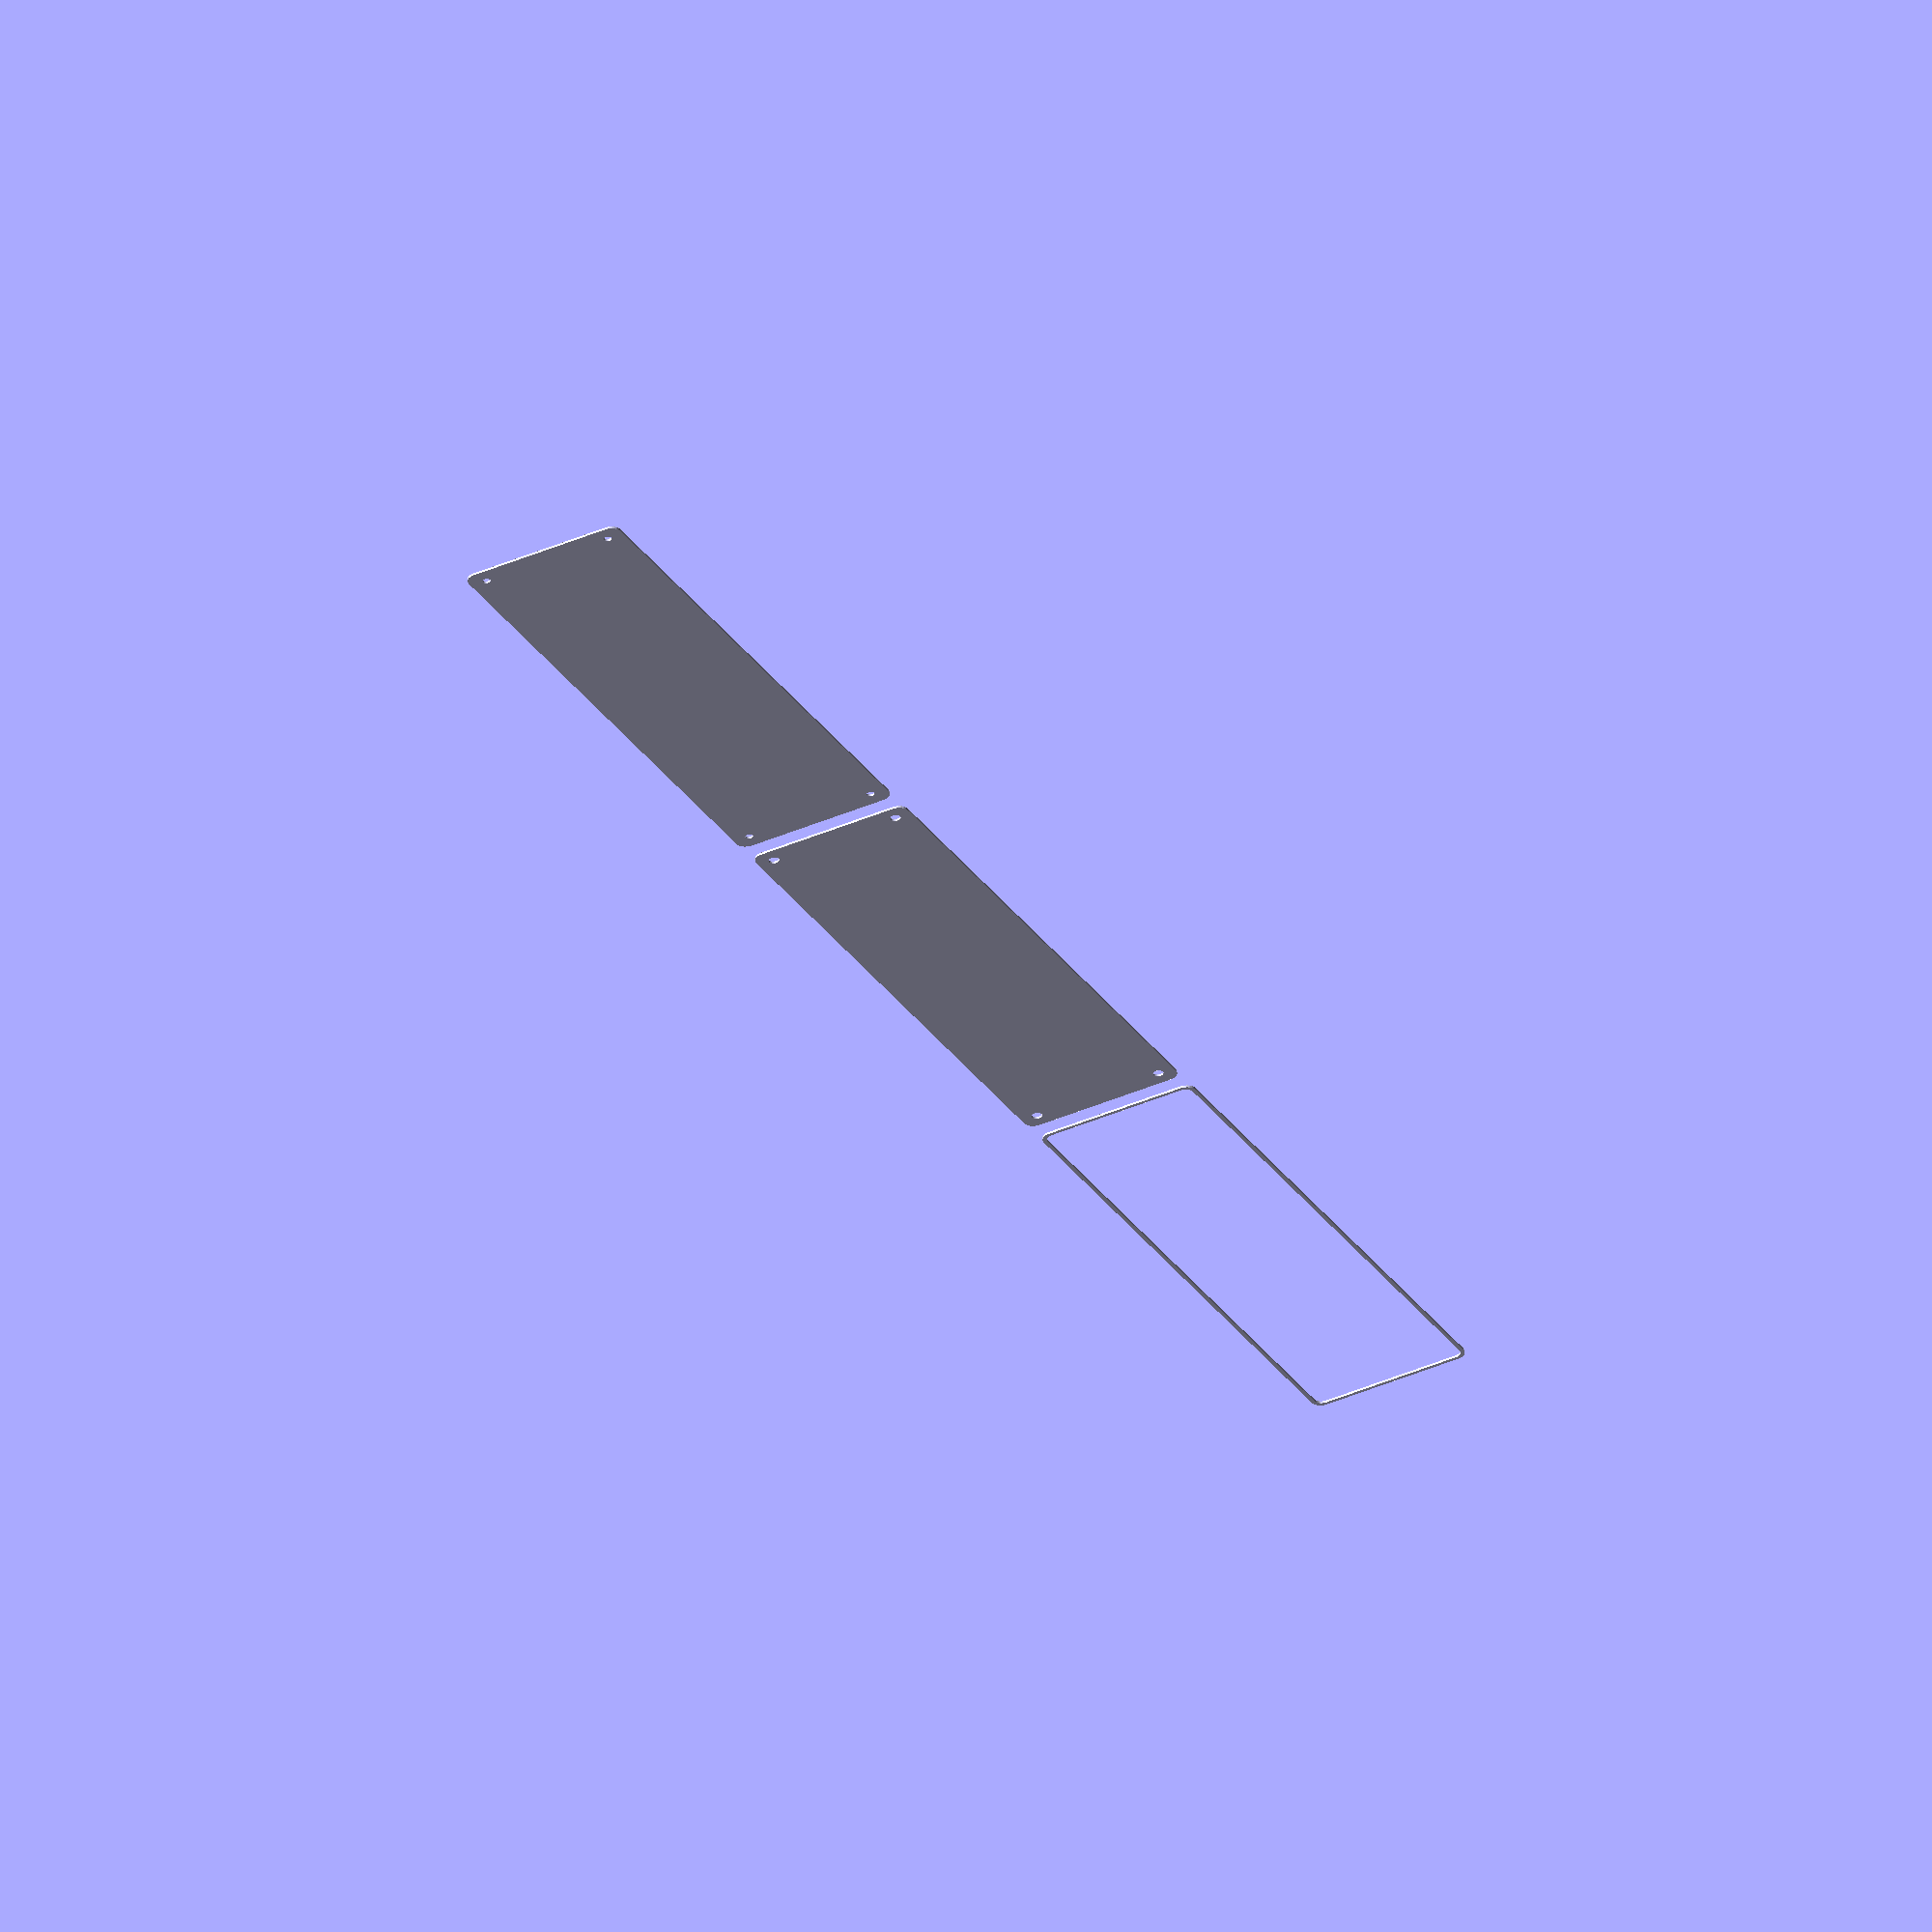
<openscad>
$fn = 50;


union() {
	translate(v = [0, 0, 0]) {
		projection() {
			intersection() {
				translate(v = [-500, -500, -6.0000000000]) {
					cube(size = [1000, 1000, 0.1000000000]);
				}
				difference() {
					union() {
						hull() {
							translate(v = [-32.5000000000, 130.0000000000, 0]) {
								cylinder(h = 15, r = 5);
							}
							translate(v = [32.5000000000, 130.0000000000, 0]) {
								cylinder(h = 15, r = 5);
							}
							translate(v = [-32.5000000000, -130.0000000000, 0]) {
								cylinder(h = 15, r = 5);
							}
							translate(v = [32.5000000000, -130.0000000000, 0]) {
								cylinder(h = 15, r = 5);
							}
						}
					}
					union() {
						translate(v = [-30.0000000000, -127.5000000000, 2]) {
							rotate(a = [0, 0, 0]) {
								difference() {
									union() {
										translate(v = [0, 0, -1.7000000000]) {
											cylinder(h = 1.7000000000, r1 = 1.5000000000, r2 = 2.4000000000);
										}
										cylinder(h = 50, r = 2.4000000000);
										translate(v = [0, 0, -6.0000000000]) {
											cylinder(h = 6, r = 1.5000000000);
										}
										translate(v = [0, 0, -6.0000000000]) {
											cylinder(h = 6, r = 1.8000000000);
										}
										translate(v = [0, 0, -6.0000000000]) {
											cylinder(h = 6, r = 1.5000000000);
										}
									}
									union();
								}
							}
						}
						translate(v = [30.0000000000, -127.5000000000, 2]) {
							rotate(a = [0, 0, 0]) {
								difference() {
									union() {
										translate(v = [0, 0, -1.7000000000]) {
											cylinder(h = 1.7000000000, r1 = 1.5000000000, r2 = 2.4000000000);
										}
										cylinder(h = 50, r = 2.4000000000);
										translate(v = [0, 0, -6.0000000000]) {
											cylinder(h = 6, r = 1.5000000000);
										}
										translate(v = [0, 0, -6.0000000000]) {
											cylinder(h = 6, r = 1.8000000000);
										}
										translate(v = [0, 0, -6.0000000000]) {
											cylinder(h = 6, r = 1.5000000000);
										}
									}
									union();
								}
							}
						}
						translate(v = [-30.0000000000, 127.5000000000, 2]) {
							rotate(a = [0, 0, 0]) {
								difference() {
									union() {
										translate(v = [0, 0, -1.7000000000]) {
											cylinder(h = 1.7000000000, r1 = 1.5000000000, r2 = 2.4000000000);
										}
										cylinder(h = 50, r = 2.4000000000);
										translate(v = [0, 0, -6.0000000000]) {
											cylinder(h = 6, r = 1.5000000000);
										}
										translate(v = [0, 0, -6.0000000000]) {
											cylinder(h = 6, r = 1.8000000000);
										}
										translate(v = [0, 0, -6.0000000000]) {
											cylinder(h = 6, r = 1.5000000000);
										}
									}
									union();
								}
							}
						}
						translate(v = [30.0000000000, 127.5000000000, 2]) {
							rotate(a = [0, 0, 0]) {
								difference() {
									union() {
										translate(v = [0, 0, -1.7000000000]) {
											cylinder(h = 1.7000000000, r1 = 1.5000000000, r2 = 2.4000000000);
										}
										cylinder(h = 50, r = 2.4000000000);
										translate(v = [0, 0, -6.0000000000]) {
											cylinder(h = 6, r = 1.5000000000);
										}
										translate(v = [0, 0, -6.0000000000]) {
											cylinder(h = 6, r = 1.8000000000);
										}
										translate(v = [0, 0, -6.0000000000]) {
											cylinder(h = 6, r = 1.5000000000);
										}
									}
									union();
								}
							}
						}
						translate(v = [0, 0, 3]) {
							hull() {
								union() {
									translate(v = [-32.0000000000, 129.5000000000, 4]) {
										cylinder(h = 27, r = 4);
									}
									translate(v = [-32.0000000000, 129.5000000000, 4]) {
										sphere(r = 4);
									}
									translate(v = [-32.0000000000, 129.5000000000, 31]) {
										sphere(r = 4);
									}
								}
								union() {
									translate(v = [32.0000000000, 129.5000000000, 4]) {
										cylinder(h = 27, r = 4);
									}
									translate(v = [32.0000000000, 129.5000000000, 4]) {
										sphere(r = 4);
									}
									translate(v = [32.0000000000, 129.5000000000, 31]) {
										sphere(r = 4);
									}
								}
								union() {
									translate(v = [-32.0000000000, -129.5000000000, 4]) {
										cylinder(h = 27, r = 4);
									}
									translate(v = [-32.0000000000, -129.5000000000, 4]) {
										sphere(r = 4);
									}
									translate(v = [-32.0000000000, -129.5000000000, 31]) {
										sphere(r = 4);
									}
								}
								union() {
									translate(v = [32.0000000000, -129.5000000000, 4]) {
										cylinder(h = 27, r = 4);
									}
									translate(v = [32.0000000000, -129.5000000000, 4]) {
										sphere(r = 4);
									}
									translate(v = [32.0000000000, -129.5000000000, 31]) {
										sphere(r = 4);
									}
								}
							}
						}
					}
				}
			}
		}
	}
	translate(v = [0, 279, 0]) {
		projection() {
			intersection() {
				translate(v = [-500, -500, -3.0000000000]) {
					cube(size = [1000, 1000, 0.1000000000]);
				}
				difference() {
					union() {
						hull() {
							translate(v = [-32.5000000000, 130.0000000000, 0]) {
								cylinder(h = 15, r = 5);
							}
							translate(v = [32.5000000000, 130.0000000000, 0]) {
								cylinder(h = 15, r = 5);
							}
							translate(v = [-32.5000000000, -130.0000000000, 0]) {
								cylinder(h = 15, r = 5);
							}
							translate(v = [32.5000000000, -130.0000000000, 0]) {
								cylinder(h = 15, r = 5);
							}
						}
					}
					union() {
						translate(v = [-30.0000000000, -127.5000000000, 2]) {
							rotate(a = [0, 0, 0]) {
								difference() {
									union() {
										translate(v = [0, 0, -1.7000000000]) {
											cylinder(h = 1.7000000000, r1 = 1.5000000000, r2 = 2.4000000000);
										}
										cylinder(h = 50, r = 2.4000000000);
										translate(v = [0, 0, -6.0000000000]) {
											cylinder(h = 6, r = 1.5000000000);
										}
										translate(v = [0, 0, -6.0000000000]) {
											cylinder(h = 6, r = 1.8000000000);
										}
										translate(v = [0, 0, -6.0000000000]) {
											cylinder(h = 6, r = 1.5000000000);
										}
									}
									union();
								}
							}
						}
						translate(v = [30.0000000000, -127.5000000000, 2]) {
							rotate(a = [0, 0, 0]) {
								difference() {
									union() {
										translate(v = [0, 0, -1.7000000000]) {
											cylinder(h = 1.7000000000, r1 = 1.5000000000, r2 = 2.4000000000);
										}
										cylinder(h = 50, r = 2.4000000000);
										translate(v = [0, 0, -6.0000000000]) {
											cylinder(h = 6, r = 1.5000000000);
										}
										translate(v = [0, 0, -6.0000000000]) {
											cylinder(h = 6, r = 1.8000000000);
										}
										translate(v = [0, 0, -6.0000000000]) {
											cylinder(h = 6, r = 1.5000000000);
										}
									}
									union();
								}
							}
						}
						translate(v = [-30.0000000000, 127.5000000000, 2]) {
							rotate(a = [0, 0, 0]) {
								difference() {
									union() {
										translate(v = [0, 0, -1.7000000000]) {
											cylinder(h = 1.7000000000, r1 = 1.5000000000, r2 = 2.4000000000);
										}
										cylinder(h = 50, r = 2.4000000000);
										translate(v = [0, 0, -6.0000000000]) {
											cylinder(h = 6, r = 1.5000000000);
										}
										translate(v = [0, 0, -6.0000000000]) {
											cylinder(h = 6, r = 1.8000000000);
										}
										translate(v = [0, 0, -6.0000000000]) {
											cylinder(h = 6, r = 1.5000000000);
										}
									}
									union();
								}
							}
						}
						translate(v = [30.0000000000, 127.5000000000, 2]) {
							rotate(a = [0, 0, 0]) {
								difference() {
									union() {
										translate(v = [0, 0, -1.7000000000]) {
											cylinder(h = 1.7000000000, r1 = 1.5000000000, r2 = 2.4000000000);
										}
										cylinder(h = 50, r = 2.4000000000);
										translate(v = [0, 0, -6.0000000000]) {
											cylinder(h = 6, r = 1.5000000000);
										}
										translate(v = [0, 0, -6.0000000000]) {
											cylinder(h = 6, r = 1.8000000000);
										}
										translate(v = [0, 0, -6.0000000000]) {
											cylinder(h = 6, r = 1.5000000000);
										}
									}
									union();
								}
							}
						}
						translate(v = [0, 0, 3]) {
							hull() {
								union() {
									translate(v = [-32.0000000000, 129.5000000000, 4]) {
										cylinder(h = 27, r = 4);
									}
									translate(v = [-32.0000000000, 129.5000000000, 4]) {
										sphere(r = 4);
									}
									translate(v = [-32.0000000000, 129.5000000000, 31]) {
										sphere(r = 4);
									}
								}
								union() {
									translate(v = [32.0000000000, 129.5000000000, 4]) {
										cylinder(h = 27, r = 4);
									}
									translate(v = [32.0000000000, 129.5000000000, 4]) {
										sphere(r = 4);
									}
									translate(v = [32.0000000000, 129.5000000000, 31]) {
										sphere(r = 4);
									}
								}
								union() {
									translate(v = [-32.0000000000, -129.5000000000, 4]) {
										cylinder(h = 27, r = 4);
									}
									translate(v = [-32.0000000000, -129.5000000000, 4]) {
										sphere(r = 4);
									}
									translate(v = [-32.0000000000, -129.5000000000, 31]) {
										sphere(r = 4);
									}
								}
								union() {
									translate(v = [32.0000000000, -129.5000000000, 4]) {
										cylinder(h = 27, r = 4);
									}
									translate(v = [32.0000000000, -129.5000000000, 4]) {
										sphere(r = 4);
									}
									translate(v = [32.0000000000, -129.5000000000, 31]) {
										sphere(r = 4);
									}
								}
							}
						}
					}
				}
			}
		}
	}
	translate(v = [0, 558, 0]) {
		projection() {
			intersection() {
				translate(v = [-500, -500, 0.0000000000]) {
					cube(size = [1000, 1000, 0.1000000000]);
				}
				difference() {
					union() {
						hull() {
							translate(v = [-32.5000000000, 130.0000000000, 0]) {
								cylinder(h = 15, r = 5);
							}
							translate(v = [32.5000000000, 130.0000000000, 0]) {
								cylinder(h = 15, r = 5);
							}
							translate(v = [-32.5000000000, -130.0000000000, 0]) {
								cylinder(h = 15, r = 5);
							}
							translate(v = [32.5000000000, -130.0000000000, 0]) {
								cylinder(h = 15, r = 5);
							}
						}
					}
					union() {
						translate(v = [-30.0000000000, -127.5000000000, 2]) {
							rotate(a = [0, 0, 0]) {
								difference() {
									union() {
										translate(v = [0, 0, -1.7000000000]) {
											cylinder(h = 1.7000000000, r1 = 1.5000000000, r2 = 2.4000000000);
										}
										cylinder(h = 50, r = 2.4000000000);
										translate(v = [0, 0, -6.0000000000]) {
											cylinder(h = 6, r = 1.5000000000);
										}
										translate(v = [0, 0, -6.0000000000]) {
											cylinder(h = 6, r = 1.8000000000);
										}
										translate(v = [0, 0, -6.0000000000]) {
											cylinder(h = 6, r = 1.5000000000);
										}
									}
									union();
								}
							}
						}
						translate(v = [30.0000000000, -127.5000000000, 2]) {
							rotate(a = [0, 0, 0]) {
								difference() {
									union() {
										translate(v = [0, 0, -1.7000000000]) {
											cylinder(h = 1.7000000000, r1 = 1.5000000000, r2 = 2.4000000000);
										}
										cylinder(h = 50, r = 2.4000000000);
										translate(v = [0, 0, -6.0000000000]) {
											cylinder(h = 6, r = 1.5000000000);
										}
										translate(v = [0, 0, -6.0000000000]) {
											cylinder(h = 6, r = 1.8000000000);
										}
										translate(v = [0, 0, -6.0000000000]) {
											cylinder(h = 6, r = 1.5000000000);
										}
									}
									union();
								}
							}
						}
						translate(v = [-30.0000000000, 127.5000000000, 2]) {
							rotate(a = [0, 0, 0]) {
								difference() {
									union() {
										translate(v = [0, 0, -1.7000000000]) {
											cylinder(h = 1.7000000000, r1 = 1.5000000000, r2 = 2.4000000000);
										}
										cylinder(h = 50, r = 2.4000000000);
										translate(v = [0, 0, -6.0000000000]) {
											cylinder(h = 6, r = 1.5000000000);
										}
										translate(v = [0, 0, -6.0000000000]) {
											cylinder(h = 6, r = 1.8000000000);
										}
										translate(v = [0, 0, -6.0000000000]) {
											cylinder(h = 6, r = 1.5000000000);
										}
									}
									union();
								}
							}
						}
						translate(v = [30.0000000000, 127.5000000000, 2]) {
							rotate(a = [0, 0, 0]) {
								difference() {
									union() {
										translate(v = [0, 0, -1.7000000000]) {
											cylinder(h = 1.7000000000, r1 = 1.5000000000, r2 = 2.4000000000);
										}
										cylinder(h = 50, r = 2.4000000000);
										translate(v = [0, 0, -6.0000000000]) {
											cylinder(h = 6, r = 1.5000000000);
										}
										translate(v = [0, 0, -6.0000000000]) {
											cylinder(h = 6, r = 1.8000000000);
										}
										translate(v = [0, 0, -6.0000000000]) {
											cylinder(h = 6, r = 1.5000000000);
										}
									}
									union();
								}
							}
						}
						translate(v = [0, 0, 3]) {
							hull() {
								union() {
									translate(v = [-32.0000000000, 129.5000000000, 4]) {
										cylinder(h = 27, r = 4);
									}
									translate(v = [-32.0000000000, 129.5000000000, 4]) {
										sphere(r = 4);
									}
									translate(v = [-32.0000000000, 129.5000000000, 31]) {
										sphere(r = 4);
									}
								}
								union() {
									translate(v = [32.0000000000, 129.5000000000, 4]) {
										cylinder(h = 27, r = 4);
									}
									translate(v = [32.0000000000, 129.5000000000, 4]) {
										sphere(r = 4);
									}
									translate(v = [32.0000000000, 129.5000000000, 31]) {
										sphere(r = 4);
									}
								}
								union() {
									translate(v = [-32.0000000000, -129.5000000000, 4]) {
										cylinder(h = 27, r = 4);
									}
									translate(v = [-32.0000000000, -129.5000000000, 4]) {
										sphere(r = 4);
									}
									translate(v = [-32.0000000000, -129.5000000000, 31]) {
										sphere(r = 4);
									}
								}
								union() {
									translate(v = [32.0000000000, -129.5000000000, 4]) {
										cylinder(h = 27, r = 4);
									}
									translate(v = [32.0000000000, -129.5000000000, 4]) {
										sphere(r = 4);
									}
									translate(v = [32.0000000000, -129.5000000000, 31]) {
										sphere(r = 4);
									}
								}
							}
						}
					}
				}
			}
		}
	}
	translate(v = [0, 837, 0]) {
		projection() {
			intersection() {
				translate(v = [-500, -500, 3.0000000000]) {
					cube(size = [1000, 1000, 0.1000000000]);
				}
				difference() {
					union() {
						hull() {
							translate(v = [-32.5000000000, 130.0000000000, 0]) {
								cylinder(h = 15, r = 5);
							}
							translate(v = [32.5000000000, 130.0000000000, 0]) {
								cylinder(h = 15, r = 5);
							}
							translate(v = [-32.5000000000, -130.0000000000, 0]) {
								cylinder(h = 15, r = 5);
							}
							translate(v = [32.5000000000, -130.0000000000, 0]) {
								cylinder(h = 15, r = 5);
							}
						}
					}
					union() {
						translate(v = [-30.0000000000, -127.5000000000, 2]) {
							rotate(a = [0, 0, 0]) {
								difference() {
									union() {
										translate(v = [0, 0, -1.7000000000]) {
											cylinder(h = 1.7000000000, r1 = 1.5000000000, r2 = 2.4000000000);
										}
										cylinder(h = 50, r = 2.4000000000);
										translate(v = [0, 0, -6.0000000000]) {
											cylinder(h = 6, r = 1.5000000000);
										}
										translate(v = [0, 0, -6.0000000000]) {
											cylinder(h = 6, r = 1.8000000000);
										}
										translate(v = [0, 0, -6.0000000000]) {
											cylinder(h = 6, r = 1.5000000000);
										}
									}
									union();
								}
							}
						}
						translate(v = [30.0000000000, -127.5000000000, 2]) {
							rotate(a = [0, 0, 0]) {
								difference() {
									union() {
										translate(v = [0, 0, -1.7000000000]) {
											cylinder(h = 1.7000000000, r1 = 1.5000000000, r2 = 2.4000000000);
										}
										cylinder(h = 50, r = 2.4000000000);
										translate(v = [0, 0, -6.0000000000]) {
											cylinder(h = 6, r = 1.5000000000);
										}
										translate(v = [0, 0, -6.0000000000]) {
											cylinder(h = 6, r = 1.8000000000);
										}
										translate(v = [0, 0, -6.0000000000]) {
											cylinder(h = 6, r = 1.5000000000);
										}
									}
									union();
								}
							}
						}
						translate(v = [-30.0000000000, 127.5000000000, 2]) {
							rotate(a = [0, 0, 0]) {
								difference() {
									union() {
										translate(v = [0, 0, -1.7000000000]) {
											cylinder(h = 1.7000000000, r1 = 1.5000000000, r2 = 2.4000000000);
										}
										cylinder(h = 50, r = 2.4000000000);
										translate(v = [0, 0, -6.0000000000]) {
											cylinder(h = 6, r = 1.5000000000);
										}
										translate(v = [0, 0, -6.0000000000]) {
											cylinder(h = 6, r = 1.8000000000);
										}
										translate(v = [0, 0, -6.0000000000]) {
											cylinder(h = 6, r = 1.5000000000);
										}
									}
									union();
								}
							}
						}
						translate(v = [30.0000000000, 127.5000000000, 2]) {
							rotate(a = [0, 0, 0]) {
								difference() {
									union() {
										translate(v = [0, 0, -1.7000000000]) {
											cylinder(h = 1.7000000000, r1 = 1.5000000000, r2 = 2.4000000000);
										}
										cylinder(h = 50, r = 2.4000000000);
										translate(v = [0, 0, -6.0000000000]) {
											cylinder(h = 6, r = 1.5000000000);
										}
										translate(v = [0, 0, -6.0000000000]) {
											cylinder(h = 6, r = 1.8000000000);
										}
										translate(v = [0, 0, -6.0000000000]) {
											cylinder(h = 6, r = 1.5000000000);
										}
									}
									union();
								}
							}
						}
						translate(v = [0, 0, 3]) {
							hull() {
								union() {
									translate(v = [-32.0000000000, 129.5000000000, 4]) {
										cylinder(h = 27, r = 4);
									}
									translate(v = [-32.0000000000, 129.5000000000, 4]) {
										sphere(r = 4);
									}
									translate(v = [-32.0000000000, 129.5000000000, 31]) {
										sphere(r = 4);
									}
								}
								union() {
									translate(v = [32.0000000000, 129.5000000000, 4]) {
										cylinder(h = 27, r = 4);
									}
									translate(v = [32.0000000000, 129.5000000000, 4]) {
										sphere(r = 4);
									}
									translate(v = [32.0000000000, 129.5000000000, 31]) {
										sphere(r = 4);
									}
								}
								union() {
									translate(v = [-32.0000000000, -129.5000000000, 4]) {
										cylinder(h = 27, r = 4);
									}
									translate(v = [-32.0000000000, -129.5000000000, 4]) {
										sphere(r = 4);
									}
									translate(v = [-32.0000000000, -129.5000000000, 31]) {
										sphere(r = 4);
									}
								}
								union() {
									translate(v = [32.0000000000, -129.5000000000, 4]) {
										cylinder(h = 27, r = 4);
									}
									translate(v = [32.0000000000, -129.5000000000, 4]) {
										sphere(r = 4);
									}
									translate(v = [32.0000000000, -129.5000000000, 31]) {
										sphere(r = 4);
									}
								}
							}
						}
					}
				}
			}
		}
	}
	translate(v = [0, 1116, 0]) {
		projection() {
			intersection() {
				translate(v = [-500, -500, 6.0000000000]) {
					cube(size = [1000, 1000, 0.1000000000]);
				}
				difference() {
					union() {
						hull() {
							translate(v = [-32.5000000000, 130.0000000000, 0]) {
								cylinder(h = 15, r = 5);
							}
							translate(v = [32.5000000000, 130.0000000000, 0]) {
								cylinder(h = 15, r = 5);
							}
							translate(v = [-32.5000000000, -130.0000000000, 0]) {
								cylinder(h = 15, r = 5);
							}
							translate(v = [32.5000000000, -130.0000000000, 0]) {
								cylinder(h = 15, r = 5);
							}
						}
					}
					union() {
						translate(v = [-30.0000000000, -127.5000000000, 2]) {
							rotate(a = [0, 0, 0]) {
								difference() {
									union() {
										translate(v = [0, 0, -1.7000000000]) {
											cylinder(h = 1.7000000000, r1 = 1.5000000000, r2 = 2.4000000000);
										}
										cylinder(h = 50, r = 2.4000000000);
										translate(v = [0, 0, -6.0000000000]) {
											cylinder(h = 6, r = 1.5000000000);
										}
										translate(v = [0, 0, -6.0000000000]) {
											cylinder(h = 6, r = 1.8000000000);
										}
										translate(v = [0, 0, -6.0000000000]) {
											cylinder(h = 6, r = 1.5000000000);
										}
									}
									union();
								}
							}
						}
						translate(v = [30.0000000000, -127.5000000000, 2]) {
							rotate(a = [0, 0, 0]) {
								difference() {
									union() {
										translate(v = [0, 0, -1.7000000000]) {
											cylinder(h = 1.7000000000, r1 = 1.5000000000, r2 = 2.4000000000);
										}
										cylinder(h = 50, r = 2.4000000000);
										translate(v = [0, 0, -6.0000000000]) {
											cylinder(h = 6, r = 1.5000000000);
										}
										translate(v = [0, 0, -6.0000000000]) {
											cylinder(h = 6, r = 1.8000000000);
										}
										translate(v = [0, 0, -6.0000000000]) {
											cylinder(h = 6, r = 1.5000000000);
										}
									}
									union();
								}
							}
						}
						translate(v = [-30.0000000000, 127.5000000000, 2]) {
							rotate(a = [0, 0, 0]) {
								difference() {
									union() {
										translate(v = [0, 0, -1.7000000000]) {
											cylinder(h = 1.7000000000, r1 = 1.5000000000, r2 = 2.4000000000);
										}
										cylinder(h = 50, r = 2.4000000000);
										translate(v = [0, 0, -6.0000000000]) {
											cylinder(h = 6, r = 1.5000000000);
										}
										translate(v = [0, 0, -6.0000000000]) {
											cylinder(h = 6, r = 1.8000000000);
										}
										translate(v = [0, 0, -6.0000000000]) {
											cylinder(h = 6, r = 1.5000000000);
										}
									}
									union();
								}
							}
						}
						translate(v = [30.0000000000, 127.5000000000, 2]) {
							rotate(a = [0, 0, 0]) {
								difference() {
									union() {
										translate(v = [0, 0, -1.7000000000]) {
											cylinder(h = 1.7000000000, r1 = 1.5000000000, r2 = 2.4000000000);
										}
										cylinder(h = 50, r = 2.4000000000);
										translate(v = [0, 0, -6.0000000000]) {
											cylinder(h = 6, r = 1.5000000000);
										}
										translate(v = [0, 0, -6.0000000000]) {
											cylinder(h = 6, r = 1.8000000000);
										}
										translate(v = [0, 0, -6.0000000000]) {
											cylinder(h = 6, r = 1.5000000000);
										}
									}
									union();
								}
							}
						}
						translate(v = [0, 0, 3]) {
							hull() {
								union() {
									translate(v = [-32.0000000000, 129.5000000000, 4]) {
										cylinder(h = 27, r = 4);
									}
									translate(v = [-32.0000000000, 129.5000000000, 4]) {
										sphere(r = 4);
									}
									translate(v = [-32.0000000000, 129.5000000000, 31]) {
										sphere(r = 4);
									}
								}
								union() {
									translate(v = [32.0000000000, 129.5000000000, 4]) {
										cylinder(h = 27, r = 4);
									}
									translate(v = [32.0000000000, 129.5000000000, 4]) {
										sphere(r = 4);
									}
									translate(v = [32.0000000000, 129.5000000000, 31]) {
										sphere(r = 4);
									}
								}
								union() {
									translate(v = [-32.0000000000, -129.5000000000, 4]) {
										cylinder(h = 27, r = 4);
									}
									translate(v = [-32.0000000000, -129.5000000000, 4]) {
										sphere(r = 4);
									}
									translate(v = [-32.0000000000, -129.5000000000, 31]) {
										sphere(r = 4);
									}
								}
								union() {
									translate(v = [32.0000000000, -129.5000000000, 4]) {
										cylinder(h = 27, r = 4);
									}
									translate(v = [32.0000000000, -129.5000000000, 4]) {
										sphere(r = 4);
									}
									translate(v = [32.0000000000, -129.5000000000, 31]) {
										sphere(r = 4);
									}
								}
							}
						}
					}
				}
			}
		}
	}
}
</openscad>
<views>
elev=302.1 azim=207.0 roll=174.9 proj=o view=solid
</views>
